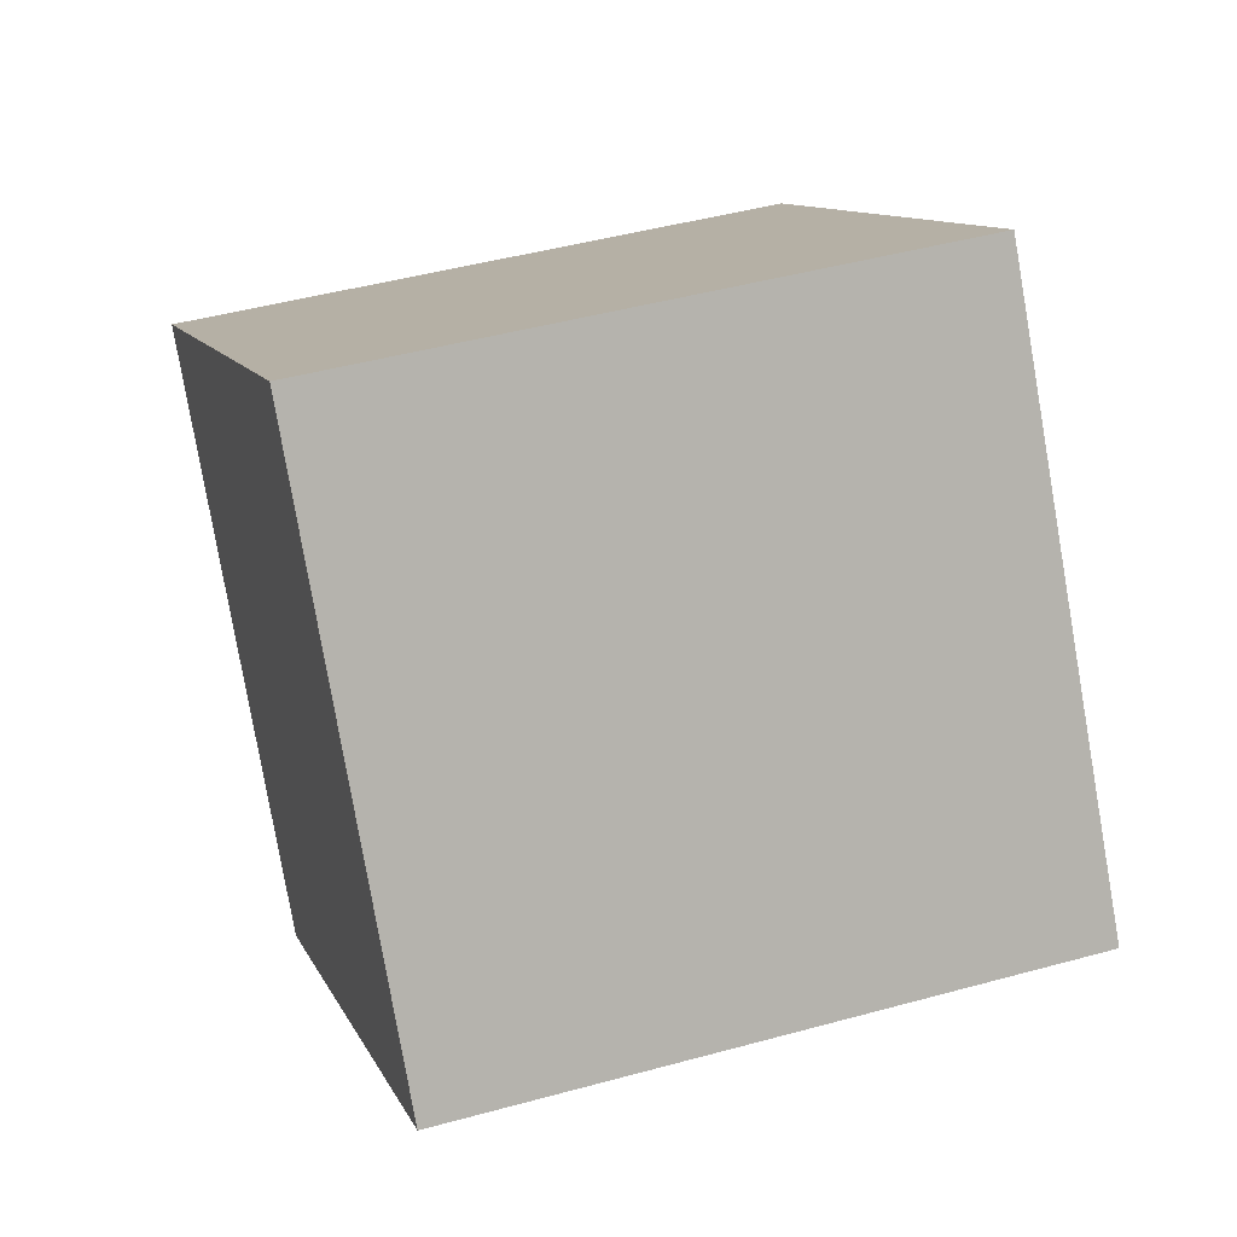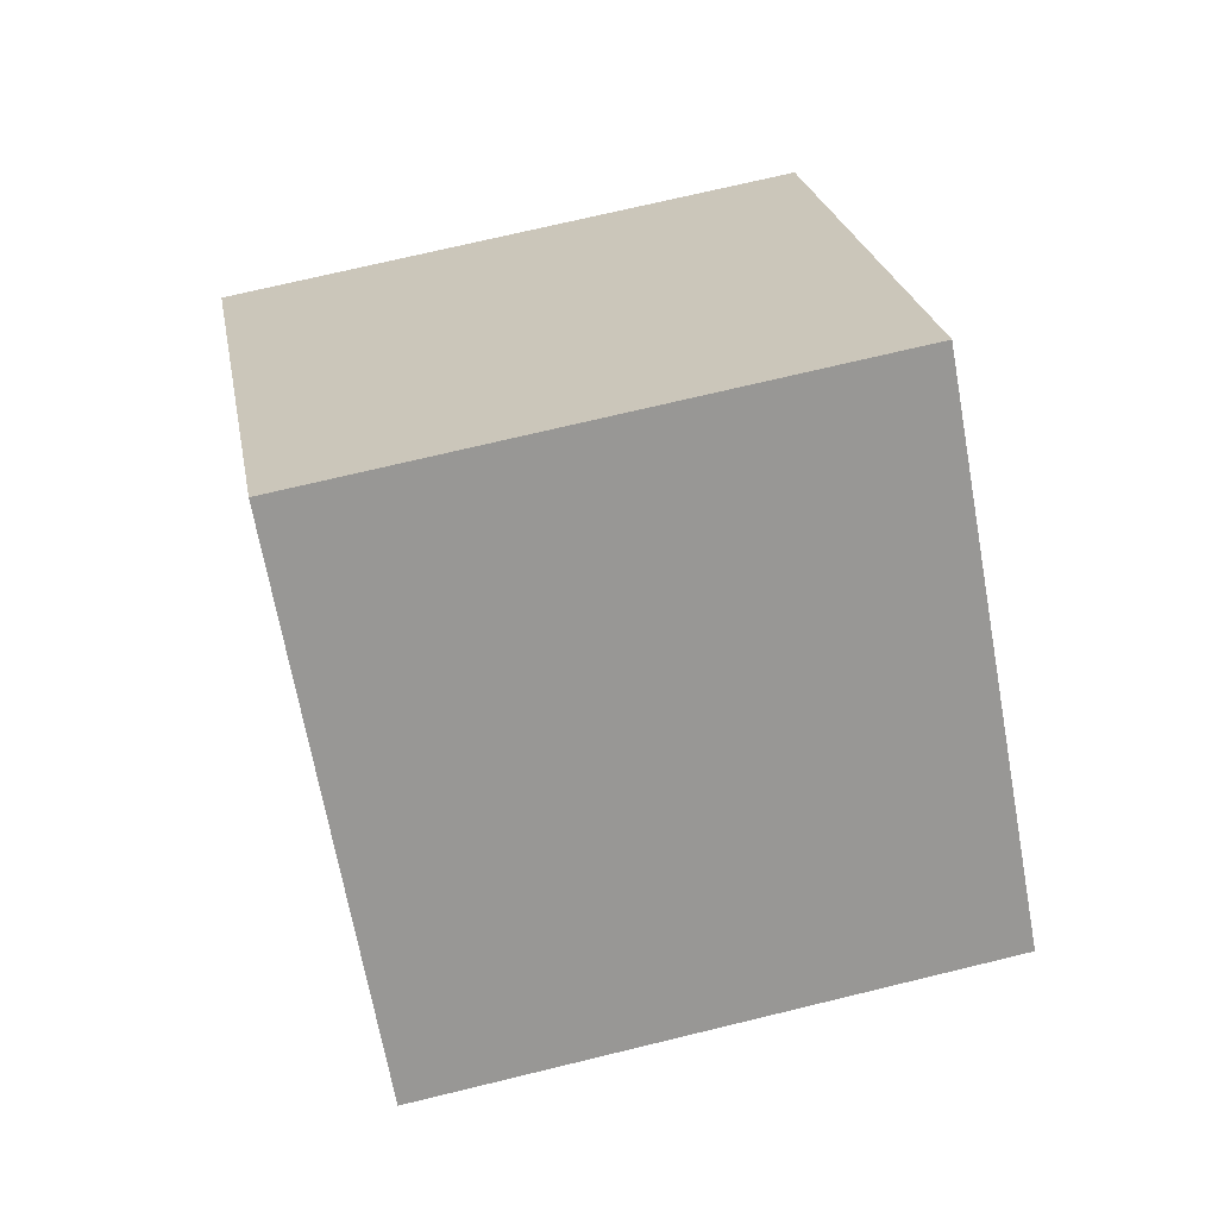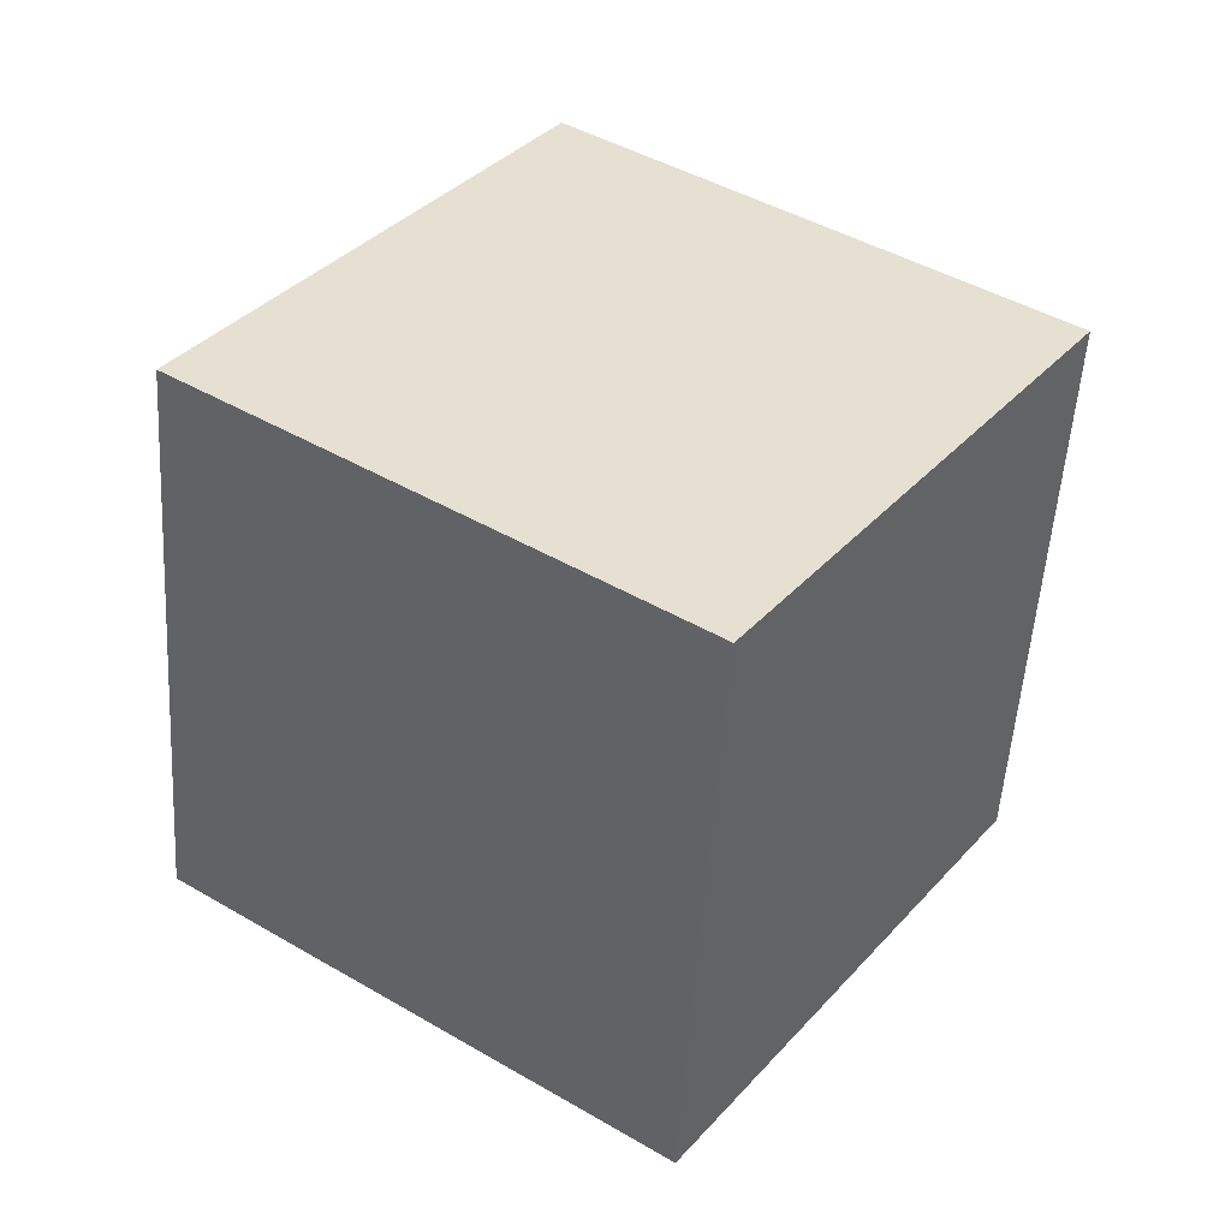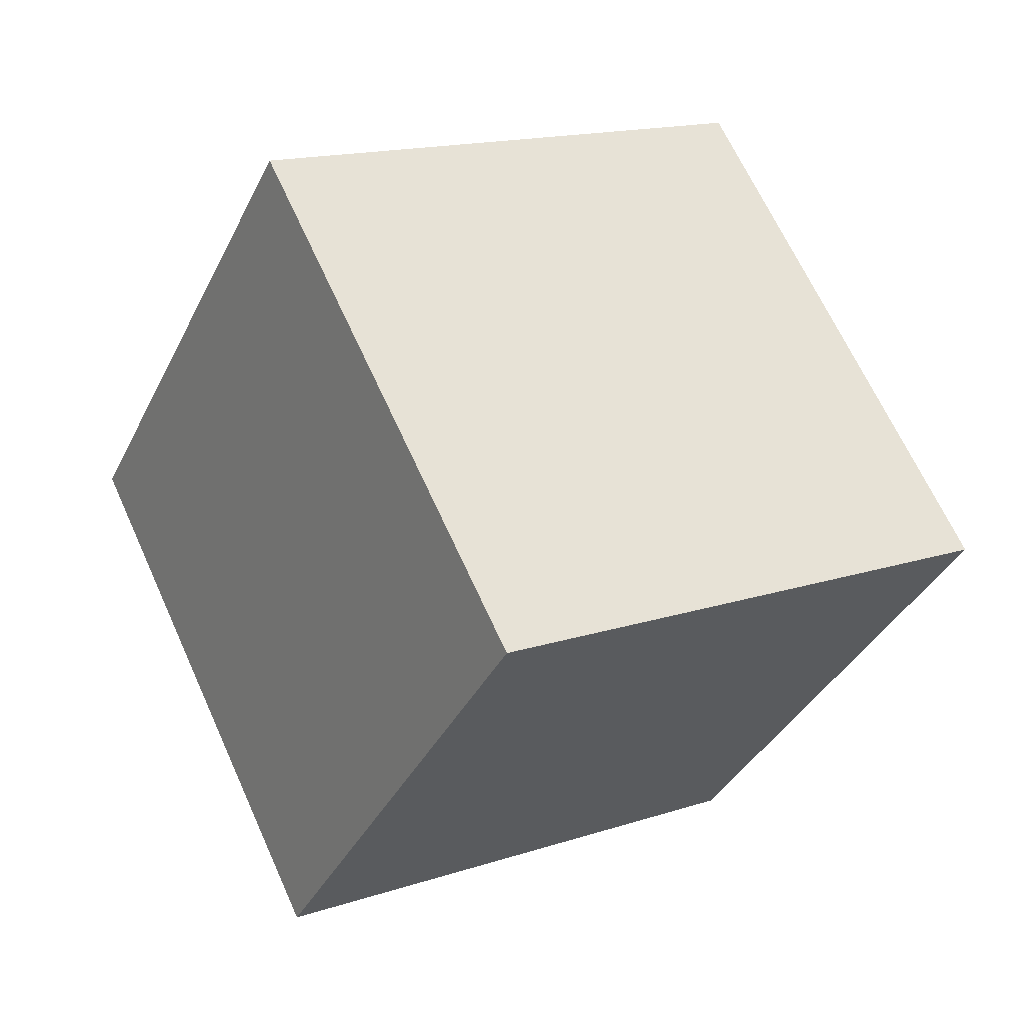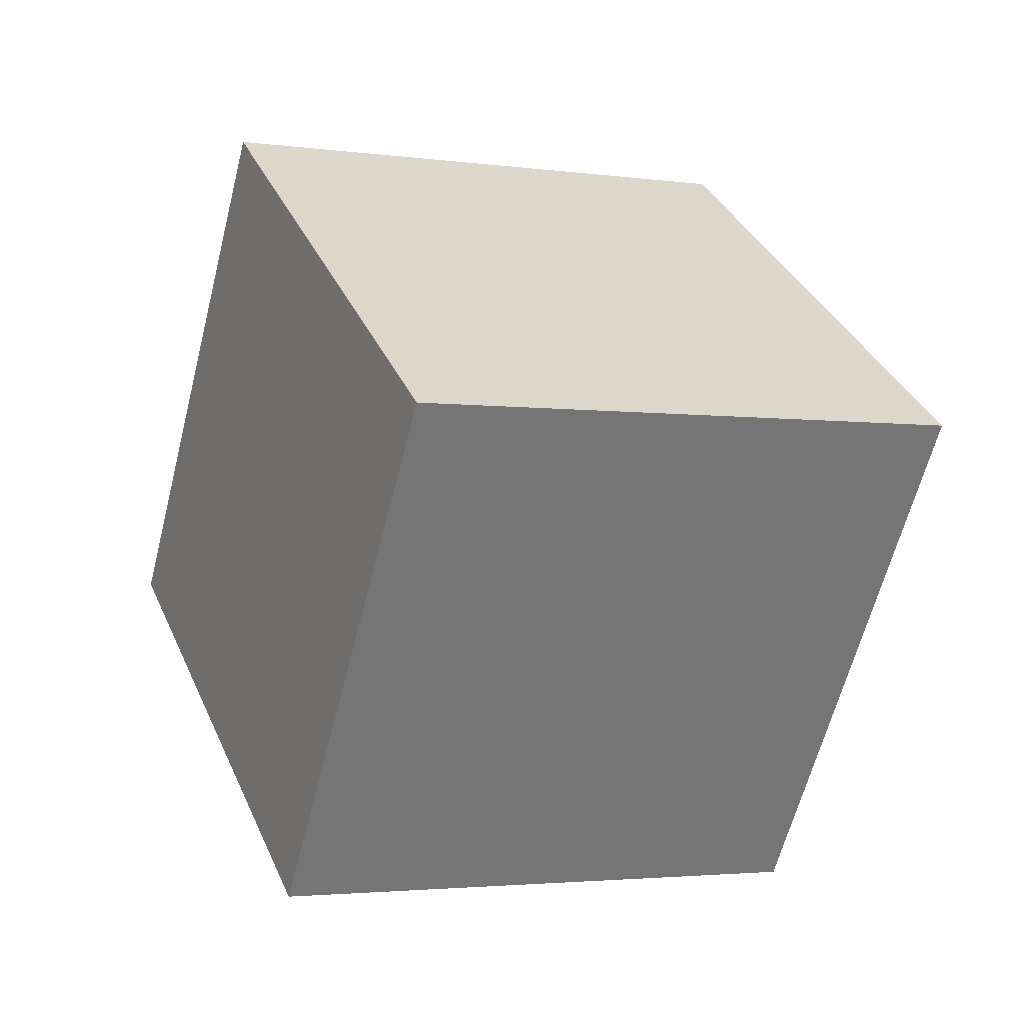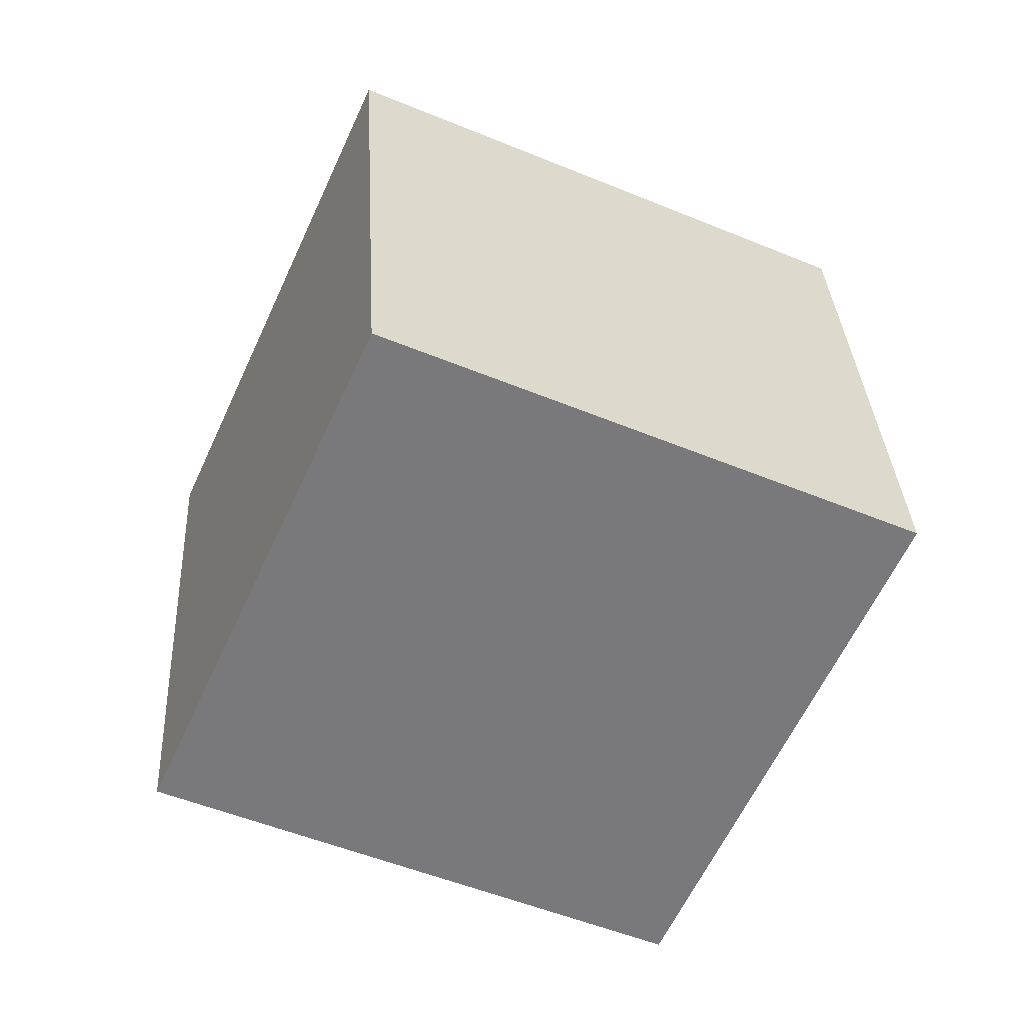
<metadata>
{"format":"obj","ext":"obj","renderer":"f3d","projection":"perspective","resolution":1024,"background":"white","views":[{"elev":34.6,"azim":-30.4,"up":"+Y"},{"elev":-41.5,"azim":8.3,"up":"+Z"},{"elev":65.2,"azim":36.2,"up":"+Z"},{"elev":38.4,"azim":150.5,"up":"+Z"},{"elev":-74.3,"azim":-101.4,"up":"+Z"},{"elev":45.1,"azim":89.9,"up":"+Z"}]}
</metadata>
<code>
o Cube.001_Cube.002
v 1.46 -0.2736 -0.253
v 1.015 0.547 1.516
v -0.9327 0.4416 1.076
v -0.4885 -0.3789 -0.6933
v 1.547 1.547 -1.076
v 1.103 2.368 0.6933
v -0.8453 2.262 0.253
v -0.4011 1.442 -1.516
f 1 2 3 4
f 5 8 7 6
f 1 5 6 2
f 2 6 7 3
f 3 7 8 4
f 5 1 4 8

</code>
